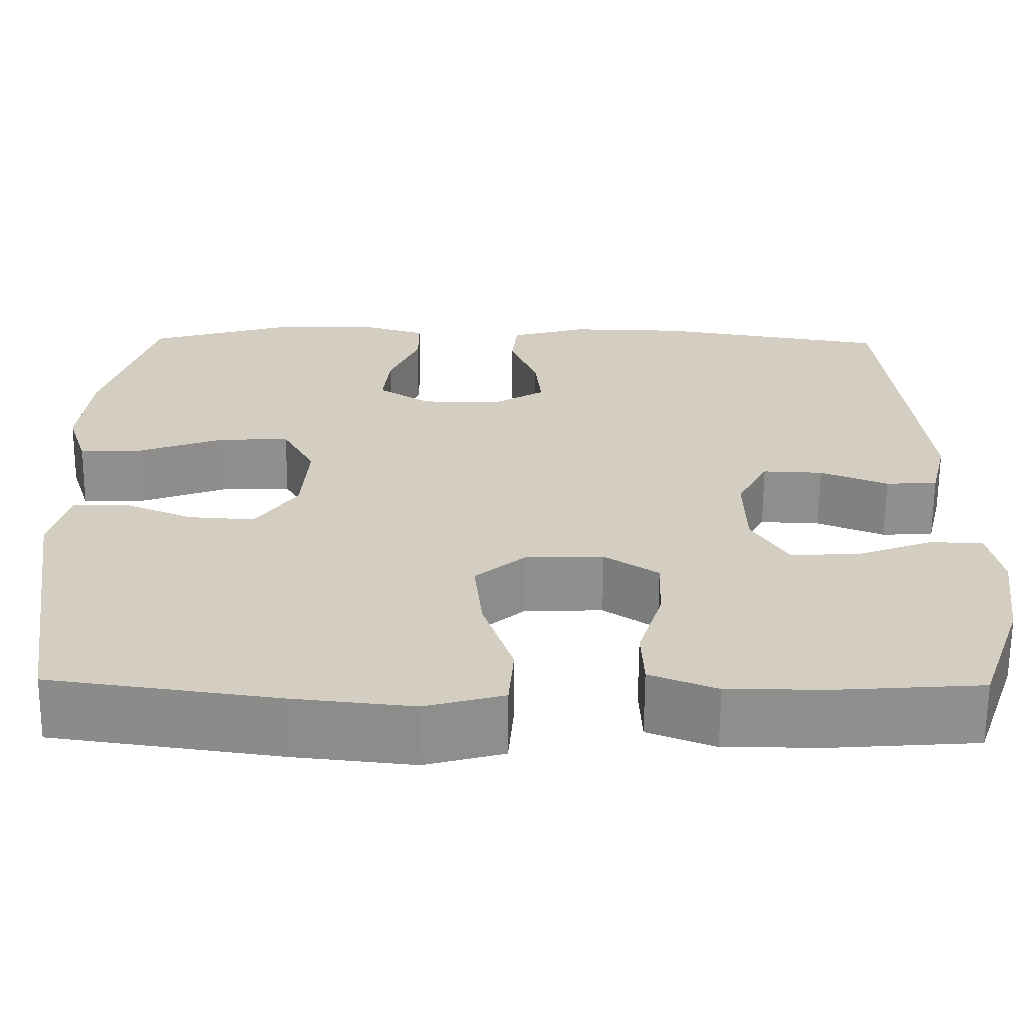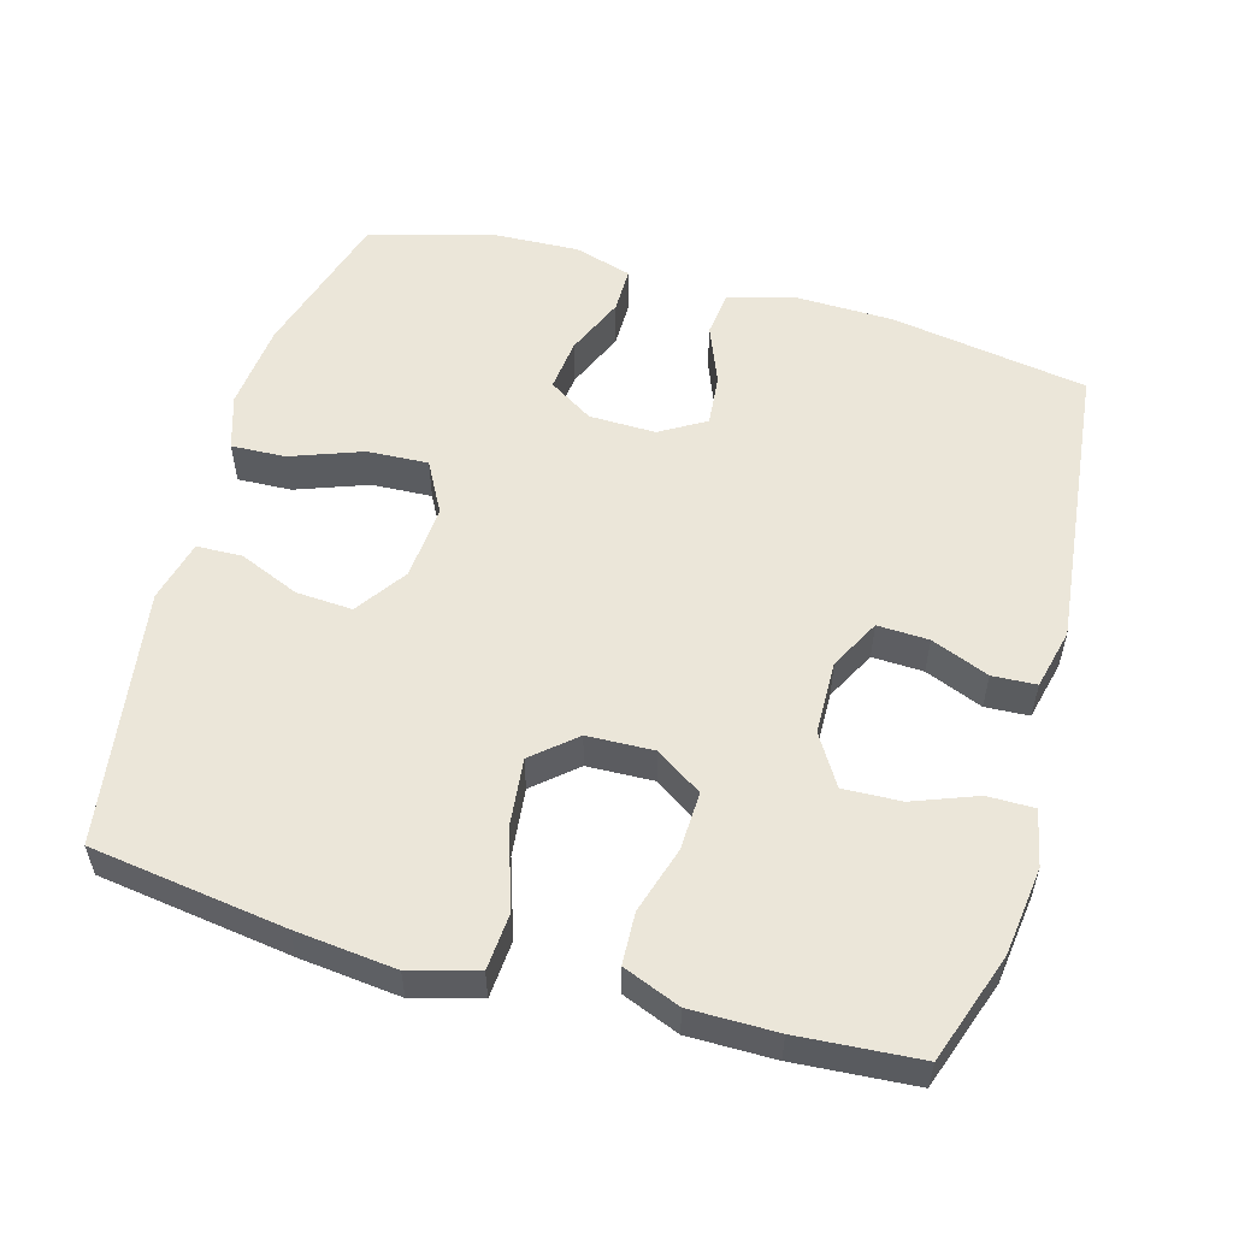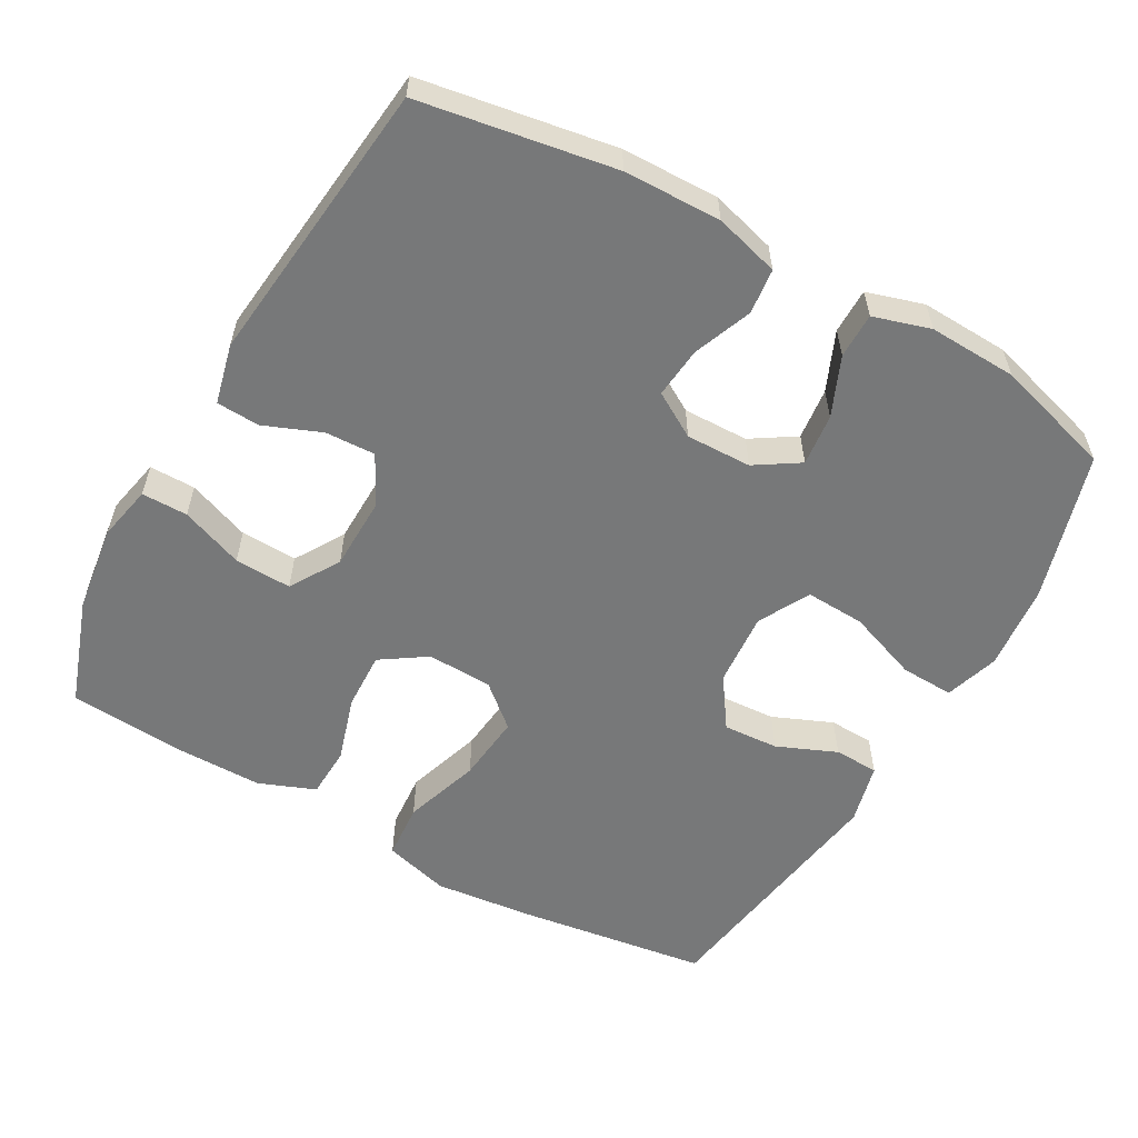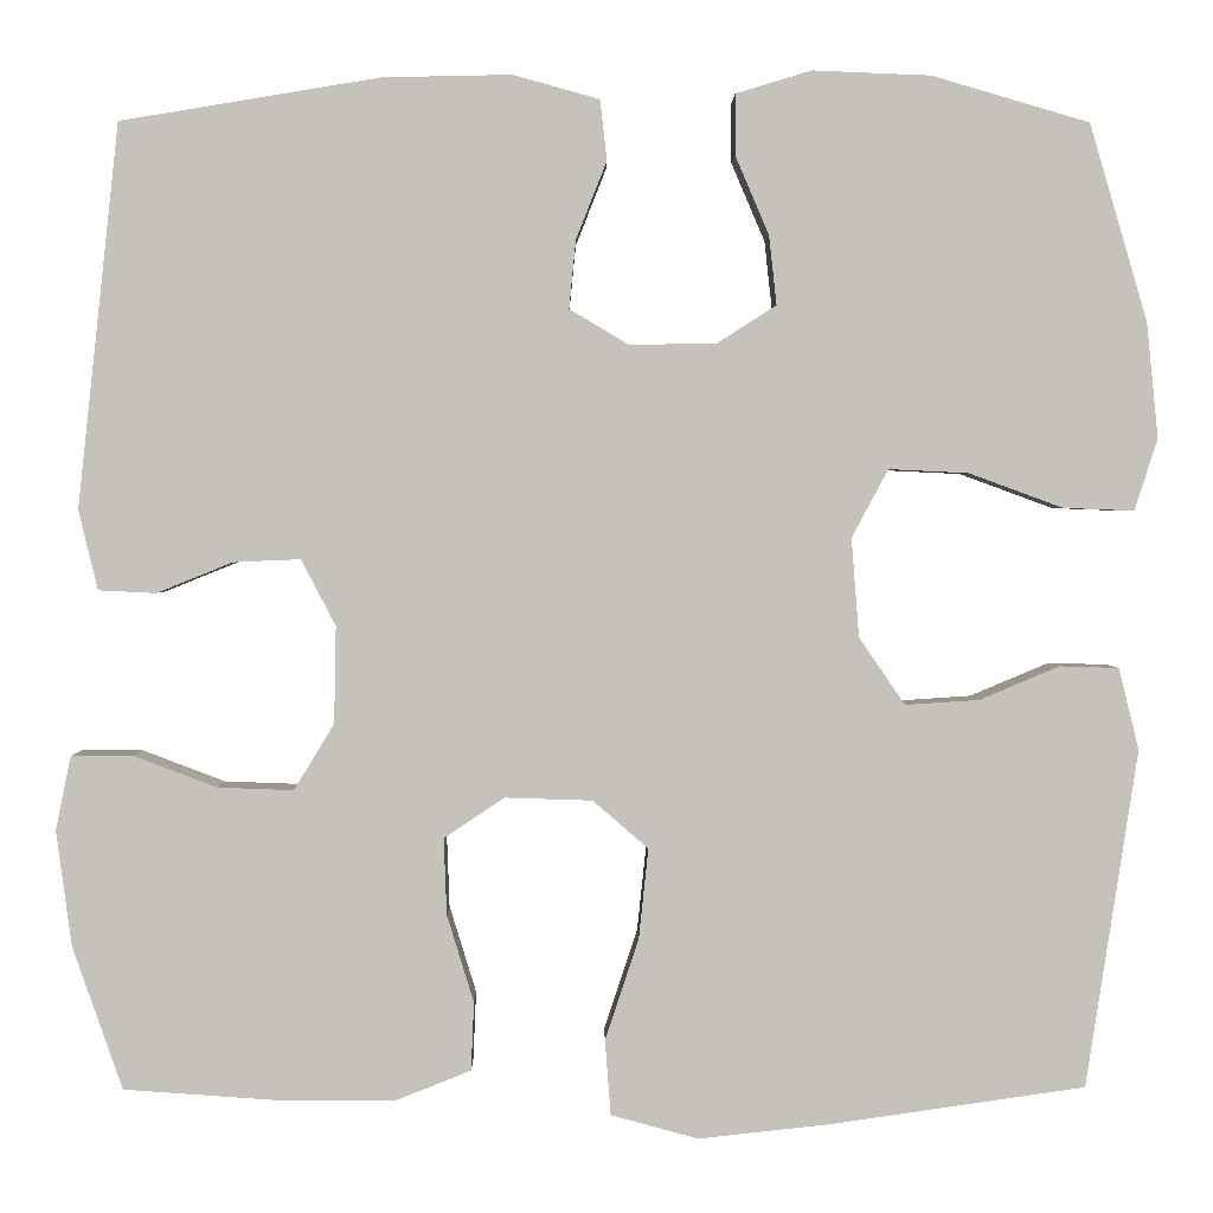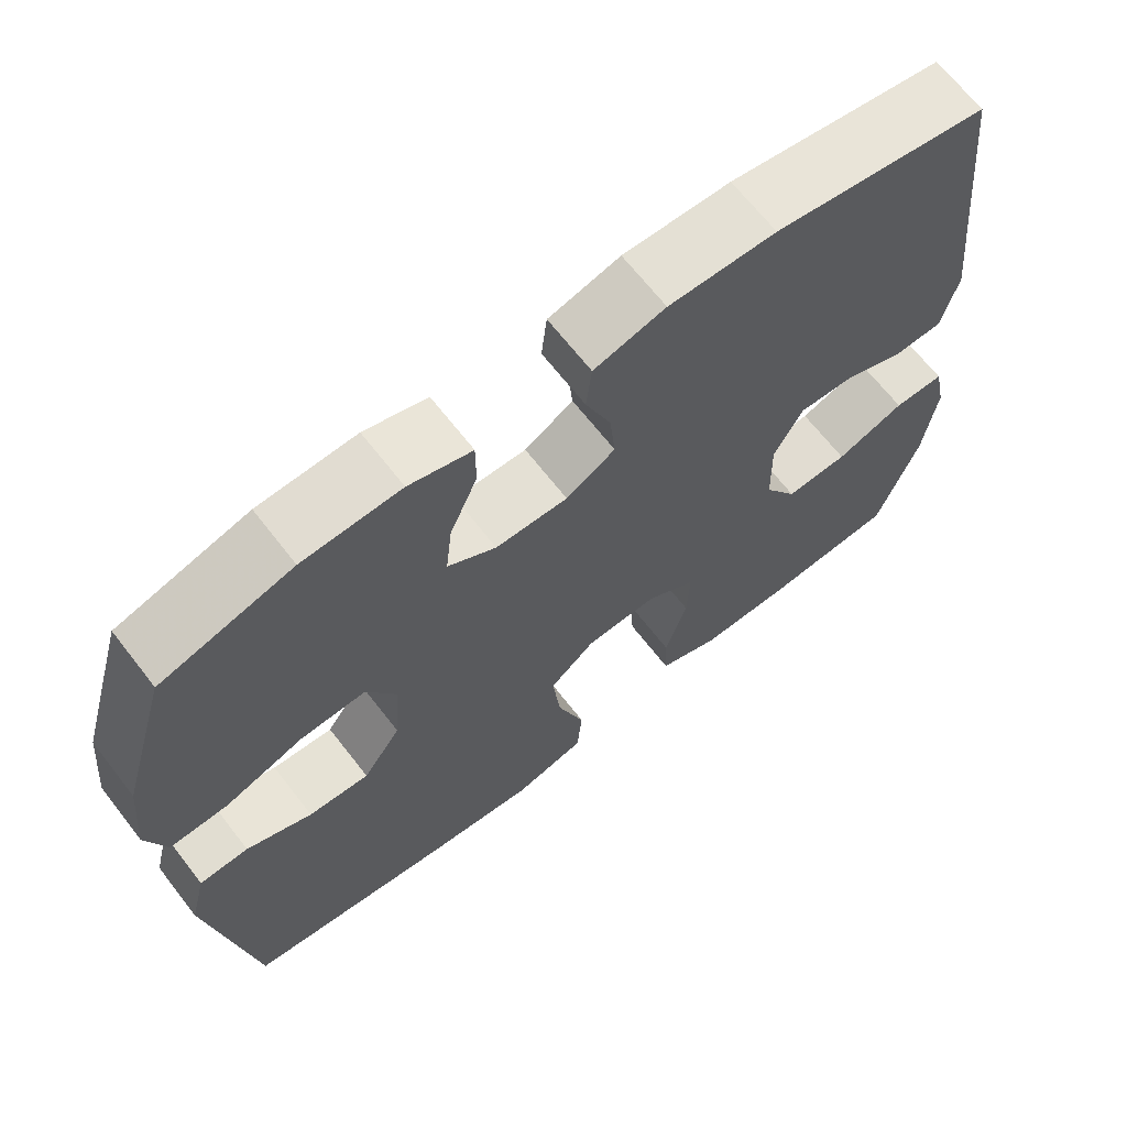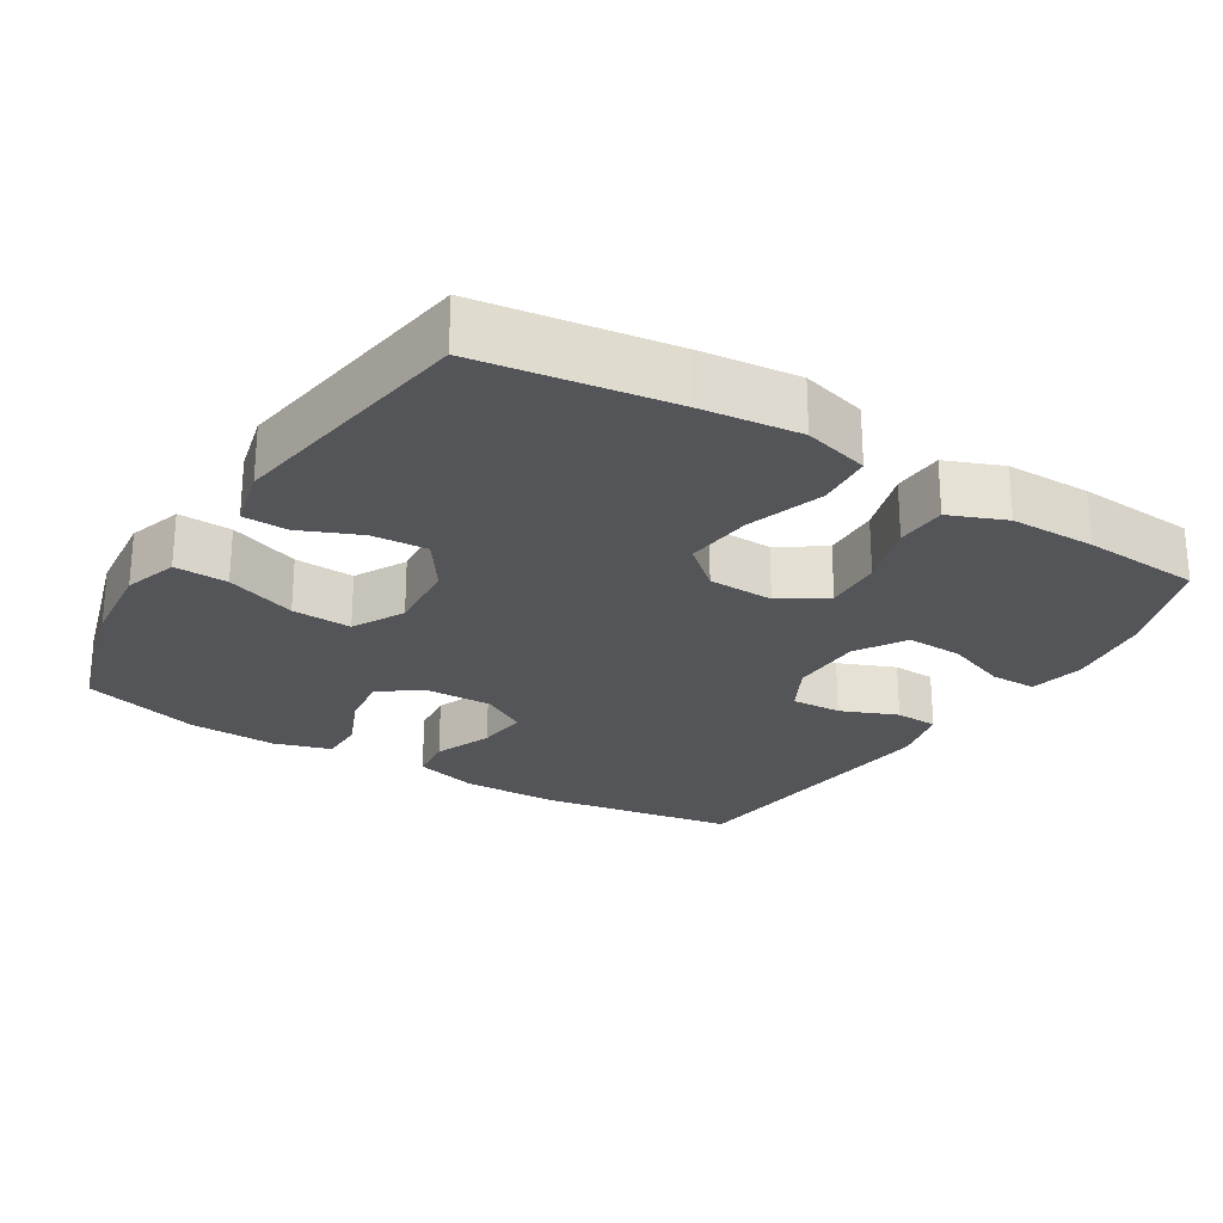
<metadata>
{"format":"obj","ext":"obj","renderer":"f3d","projection":"perspective","resolution":1024,"background":"white","views":[{"elev":-65.1,"azim":179.6,"up":"+Z"},{"elev":55.2,"azim":-164.3,"up":"+Y"},{"elev":-57.4,"azim":-29.4,"up":"+Y"},{"elev":1.8,"azim":-0.7,"up":"+Z"},{"elev":67.1,"azim":142.1,"up":"+Z"},{"elev":-24.8,"azim":148.4,"up":"+Y"}]}
</metadata>
<code>
v 0.5 0.07 0.5
v 0.56 0.07 0.295
v 0.572 0.07 0.175
v 0.548 0.07 0.1
v 0.474 0.07 0.103
v 0.376 0.07 0.139
v 0.293 0.07 0.143
v 0.255 0.07 0.072
v 0.263 0.07 -0.031
v 0.311 0.07 -0.101
v 0.388 0.07 -0.096
v 0.471 0.07 -0.061
v 0.533 0.07 -0.063
v 0.554 0.07 -0.148
v 0.5 0.07 -0.5
v 0.235 0.07 -0.538
v 0.097 0.07 -0.553
v 0.006 0.07 -0.528
v 0 0.07 -0.45
v 0.035 0.07 -0.344
v 0.045 0.07 -0.25
v -0.013 0.07 -0.2
v -0.104 0.07 -0.197
v -0.167 0.07 -0.239
v -0.164 0.07 -0.319
v -0.136 0.07 -0.41
v -0.139 0.07 -0.481
v -0.217 0.07 -0.512
v -0.335 0.07 -0.512
v -0.5 0.07 -0.5
v -0.552 0.07 -0.351
v -0.568 0.07 -0.23
v -0.552 0.07 -0.153
v -0.488 0.07 -0.153
v -0.401 0.07 -0.186
v -0.322 0.07 -0.189
v -0.28 0.07 -0.12
v -0.278 0.07 -0.019
v -0.314 0.07 0.05
v -0.384 0.07 0.047
v -0.463 0.07 0.015
v -0.523 0.07 0.018
v -0.543 0.07 0.101
v -0.5 0.07 0.5
v -0.23 0.07 0.545
v -0.095 0.07 0.548
v -0.005 0.07 0.523
v 0.002 0.07 0.46
v -0.03 0.07 0.379
v -0.037 0.07 0.308
v 0.025 0.07 0.271
v 0.116 0.07 0.273
v 0.177 0.07 0.312
v 0.169 0.07 0.384
v 0.134 0.07 0.466
v 0.134 0.07 0.529
v 0.213 0.07 0.553
v 0.336 0.07 0.548
v 0.5 0 0.5
v 0.56 0 0.295
v 0.572 0 0.175
v 0.548 0 0.1
v 0.474 0 0.103
v 0.376 0 0.139
v 0.293 0 0.143
v 0.255 0 0.072
v 0.263 0 -0.031
v 0.311 0 -0.101
v 0.388 0 -0.096
v 0.471 0 -0.061
v 0.533 0 -0.063
v 0.554 0 -0.148
v 0.5 0 -0.5
v 0.235 0 -0.538
v 0.097 0 -0.553
v 0.006 0 -0.528
v 0 0 -0.45
v 0.035 0 -0.344
v 0.045 0 -0.25
v -0.013 0 -0.2
v -0.104 0 -0.197
v -0.167 0 -0.239
v -0.164 0 -0.319
v -0.136 0 -0.41
v -0.139 0 -0.481
v -0.217 0 -0.512
v -0.335 0 -0.512
v -0.5 0 -0.5
v -0.552 0 -0.351
v -0.568 0 -0.23
v -0.552 0 -0.153
v -0.488 0 -0.153
v -0.401 0 -0.186
v -0.322 0 -0.189
v -0.28 0 -0.12
v -0.278 0 -0.019
v -0.314 0 0.05
v -0.384 0 0.047
v -0.463 0 0.015
v -0.523 0 0.018
v -0.543 0 0.101
v -0.5 0 0.5
v -0.23 0 0.545
v -0.095 0 0.548
v -0.005 0 0.523
v 0.002 0 0.46
v -0.03 0 0.379
v -0.037 0 0.308
v 0.025 0 0.271
v 0.116 0 0.273
v 0.177 0 0.312
v 0.169 0 0.384
v 0.134 0 0.466
v 0.134 0 0.529
v 0.213 0 0.553
v 0.336 0 0.548
f 4 5 6
f 3 4 6
f 2 3 6
f 1 2 6
f 58 1 6
f 57 58 6
f 56 57 6
f 55 56 6
f 54 55 6
f 53 54 6 7
f 52 53 7 8
f 51 52 8 9
f 50 51 9 10
f 47 48 49
f 46 47 49
f 45 46 49
f 44 45 49
f 43 44 49
f 42 43 49
f 41 42 49
f 40 41 49
f 39 40 49 50
f 38 39 50 10
f 33 34 35
f 32 33 35
f 31 32 35
f 30 31 35
f 29 30 35
f 28 29 35
f 27 28 35
f 26 27 35
f 25 26 35
f 24 25 35 36
f 23 24 36 37
f 18 19 20
f 17 18 20
f 16 17 20
f 15 16 20
f 14 15 20
f 13 14 20
f 12 13 20
f 11 12 20
f 10 11 20 21
f 37 38 10
f 23 37 10
f 22 23 10
f 10 21 22
f 64 63 62
f 64 62 61
f 64 61 60
f 64 60 59
f 64 59 116
f 64 116 115
f 64 115 114
f 64 114 113
f 64 113 112
f 65 64 112 111
f 66 65 111 110
f 67 66 110 109
f 68 67 109 108
f 107 106 105
f 107 105 104
f 107 104 103
f 107 103 102
f 107 102 101
f 107 101 100
f 107 100 99
f 107 99 98
f 108 107 98 97
f 68 108 97 96
f 93 92 91
f 93 91 90
f 93 90 89
f 93 89 88
f 93 88 87
f 93 87 86
f 93 86 85
f 93 85 84
f 93 84 83
f 94 93 83 82
f 95 94 82 81
f 78 77 76
f 78 76 75
f 78 75 74
f 78 74 73
f 78 73 72
f 78 72 71
f 78 71 70
f 78 70 69
f 79 78 69 68
f 68 96 95
f 68 95 81
f 68 81 80
f 80 79 68
f 1 59 60 2
f 2 60 61 3
f 3 61 62 4
f 4 62 63 5
f 5 63 64 6
f 6 64 65 7
f 7 65 66 8
f 8 66 67 9
f 9 67 68 10
f 10 68 69 11
f 11 69 70 12
f 12 70 71 13
f 13 71 72 14
f 14 72 73 15
f 15 73 74 16
f 16 74 75 17
f 17 75 76 18
f 18 76 77 19
f 19 77 78 20
f 20 78 79 21
f 21 79 80 22
f 22 80 81 23
f 23 81 82 24
f 24 82 83 25
f 25 83 84 26
f 26 84 85 27
f 27 85 86 28
f 28 86 87 29
f 29 87 88 30
f 30 88 89 31
f 31 89 90 32
f 32 90 91 33
f 33 91 92 34
f 34 92 93 35
f 35 93 94 36
f 36 94 95 37
f 37 95 96 38
f 38 96 97 39
f 39 97 98 40
f 40 98 99 41
f 41 99 100 42
f 42 100 101 43
f 43 101 102 44
f 44 102 103 45
f 45 103 104 46
f 46 104 105 47
f 47 105 106 48
f 48 106 107 49
f 49 107 108 50
f 50 108 109 51
f 51 109 110 52
f 52 110 111 53
f 53 111 112 54
f 54 112 113 55
f 55 113 114 56
f 56 114 115 57
f 57 115 116 58
f 58 116 59 1

</code>
